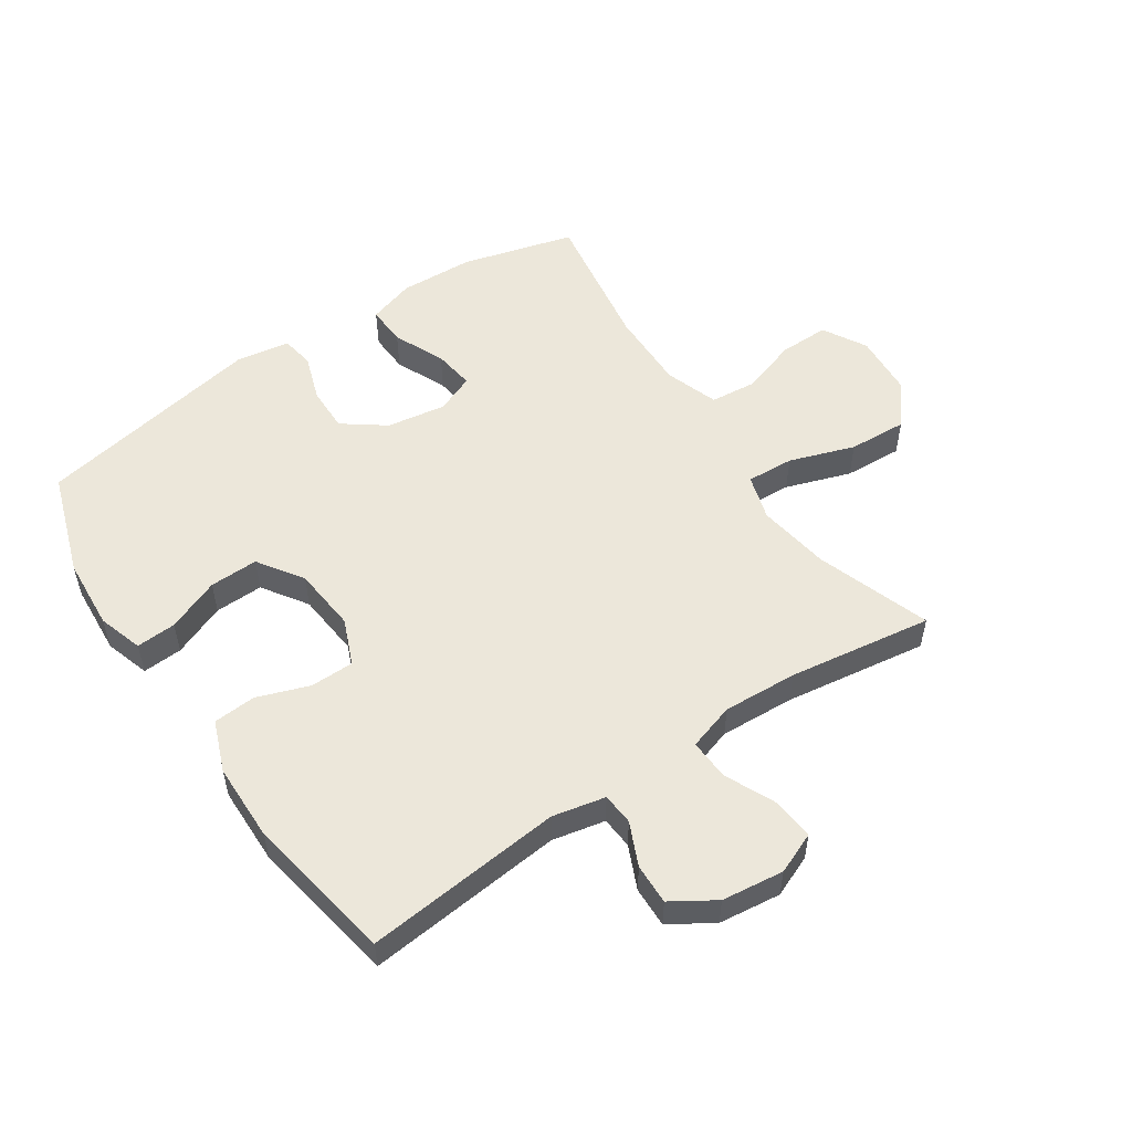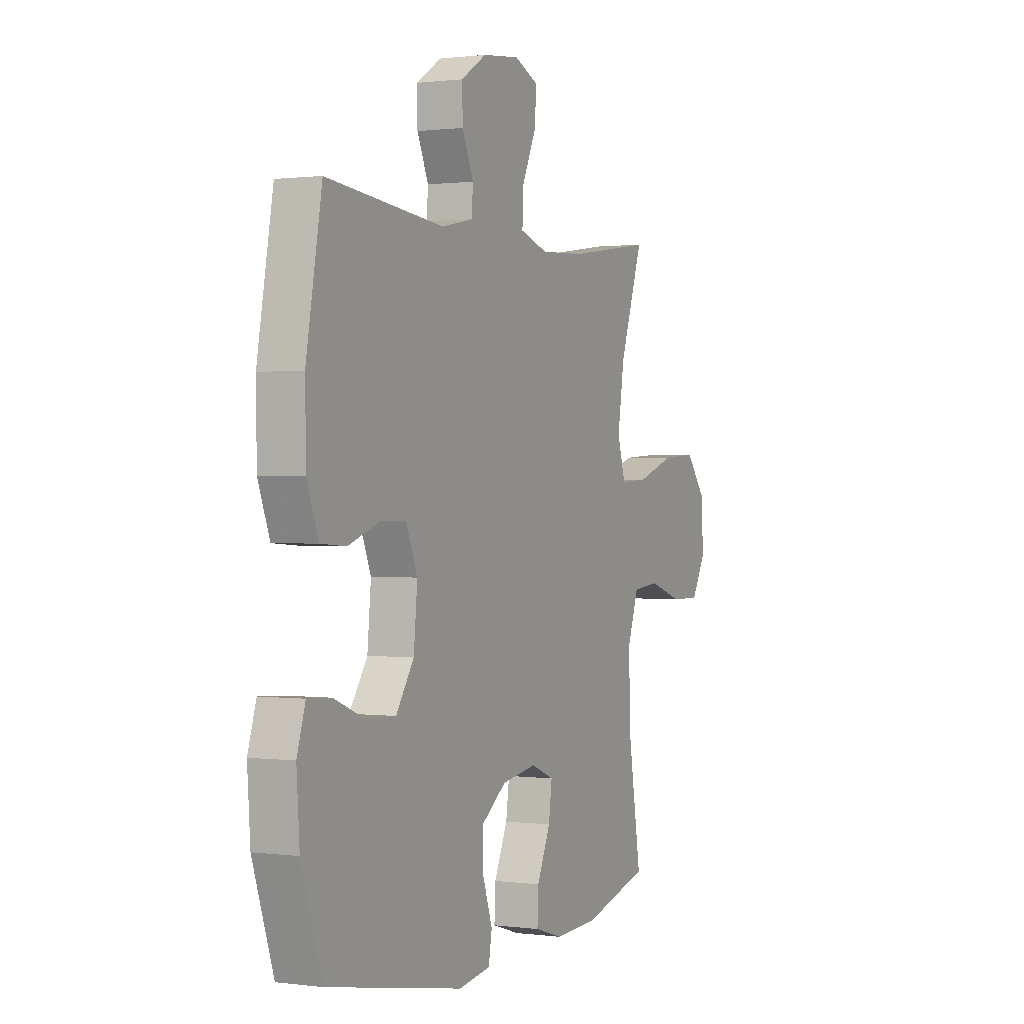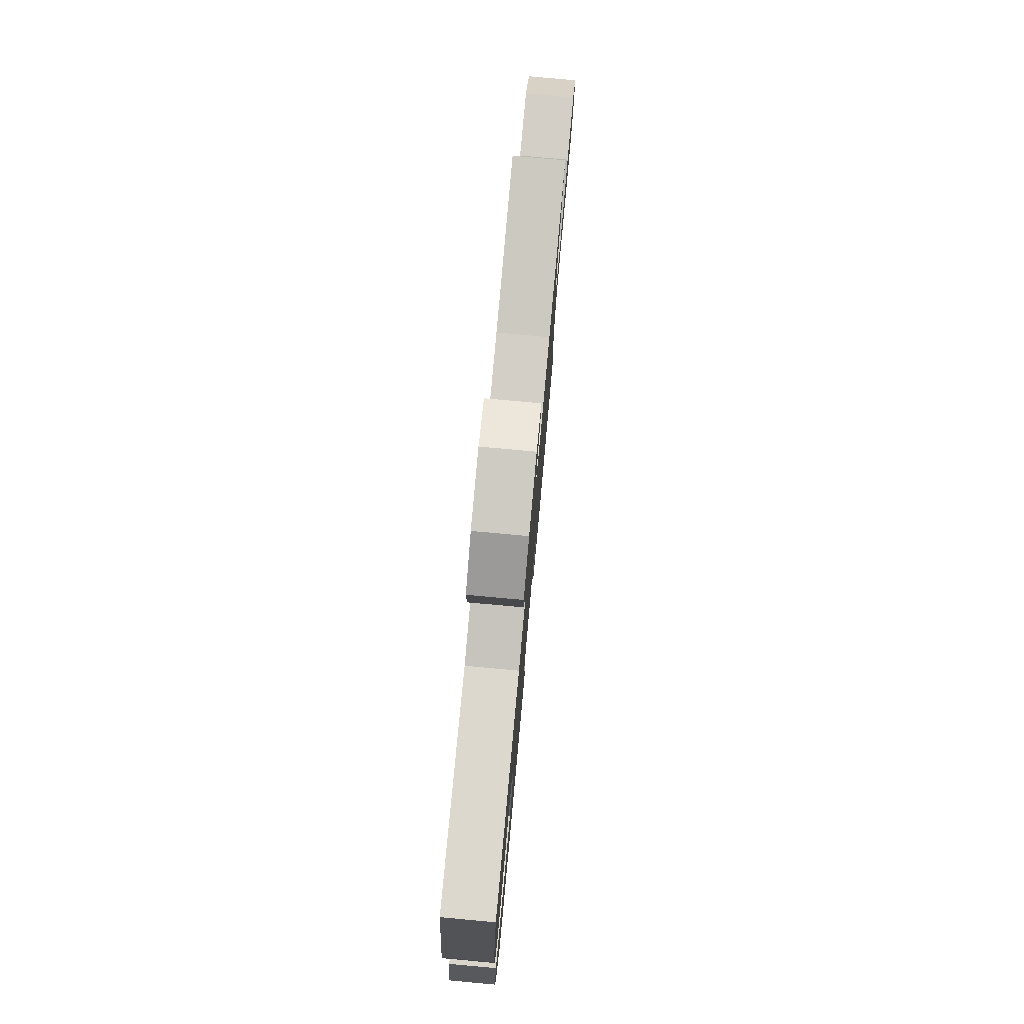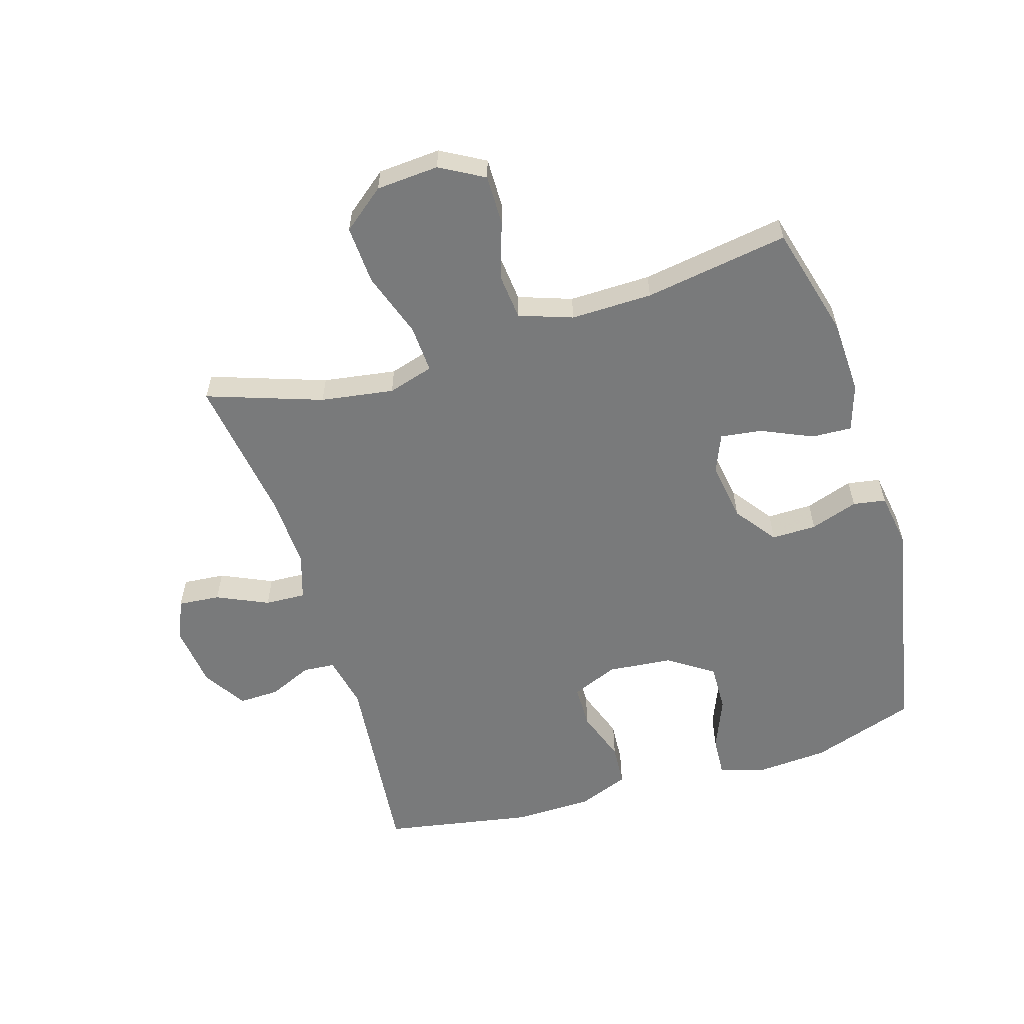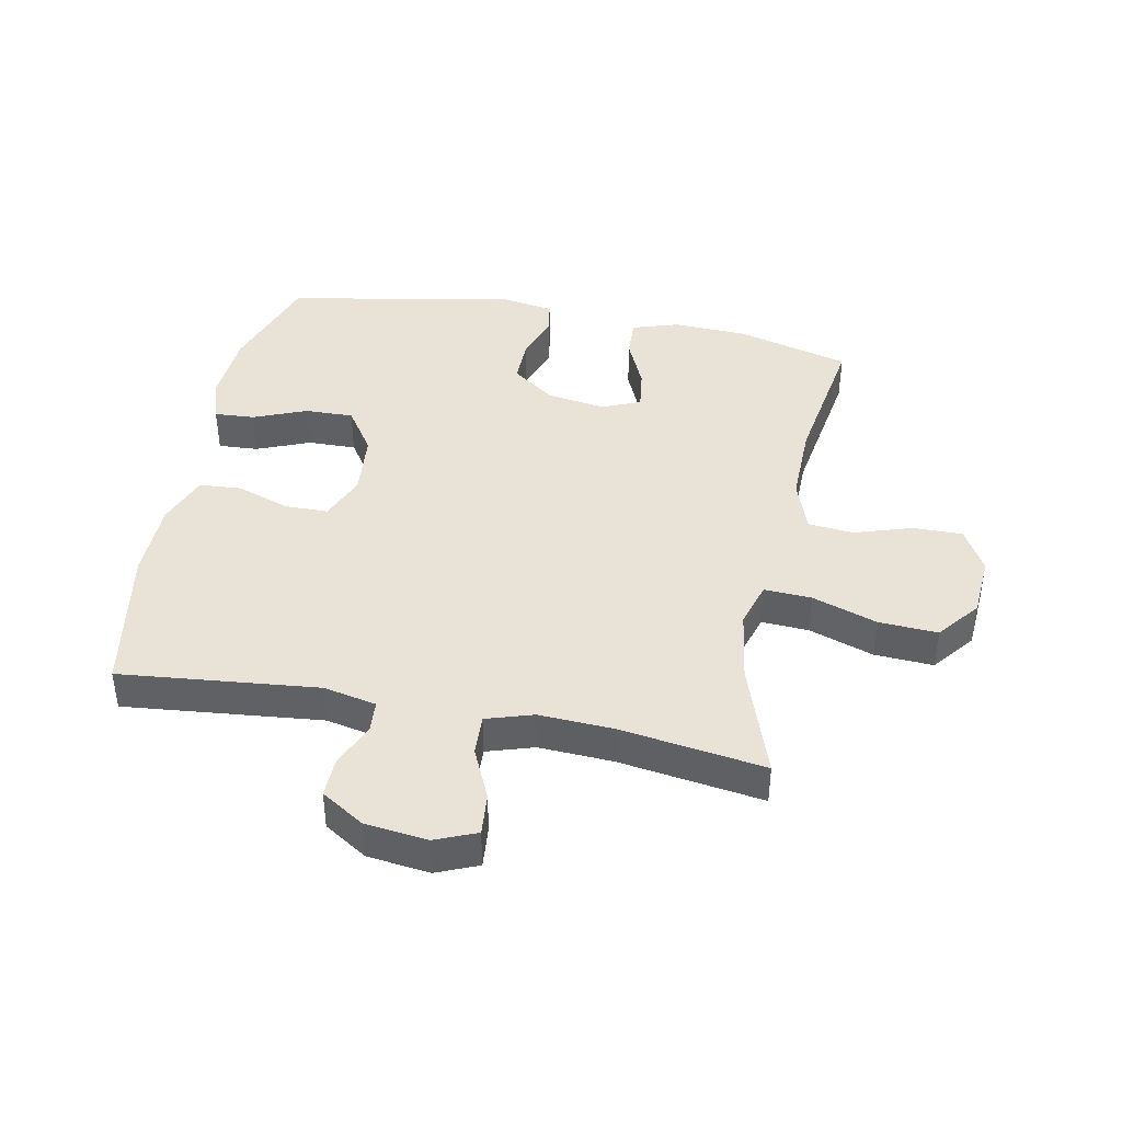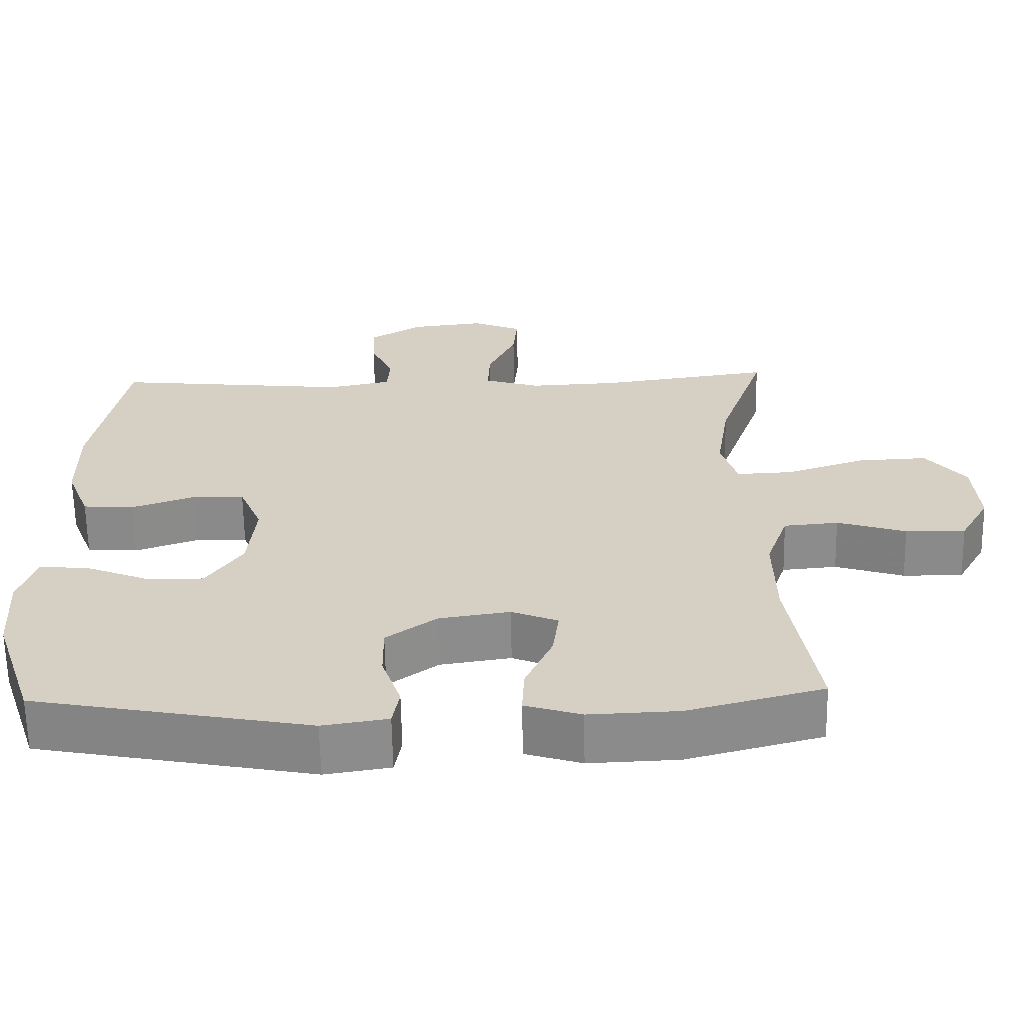
<metadata>
{"format":"obj","ext":"obj","renderer":"f3d","projection":"perspective","resolution":1024,"background":"white","views":[{"elev":53.6,"azim":-33.8,"up":"+Y"},{"elev":0.8,"azim":-64.2,"up":"+Z"},{"elev":78.3,"azim":-84.8,"up":"+Z"},{"elev":-58.0,"azim":107.0,"up":"+Y"},{"elev":41.7,"azim":11.2,"up":"+Y"},{"elev":-63.7,"azim":1.0,"up":"+Z"}]}
</metadata>
<code>
v -0.5 0.07 0.5
v -0.179 0.07 0.467
v -0.093 0.07 0.485
v -0.089 0.07 0.537
v -0.12 0.07 0.607
v -0.122 0.07 0.673
v -0.052 0.07 0.717
v 0.049 0.07 0.729
v 0.116 0.07 0.701
v 0.11 0.07 0.633
v 0.072 0.07 0.55
v 0.069 0.07 0.484
v 0.145 0.07 0.46
v 0.266 0.07 0.466
v 0.5 0.07 0.5
v 0.436 0.07 0.314
v 0.418 0.07 0.196
v 0.44 0.07 0.122
v 0.517 0.07 0.126
v 0.623 0.07 0.162
v 0.718 0.07 0.167
v 0.772 0.07 0.099
v 0.779 0.07 -0.002
v 0.739 0.07 -0.073
v 0.658 0.07 -0.072
v 0.565 0.07 -0.042
v 0.491 0.07 -0.049
v 0.461 0.07 -0.135
v 0.463 0.07 -0.267
v 0.5 0.07 -0.5
v 0.317 0.07 -0.549
v 0.196 0.07 -0.554
v 0.12 0.07 -0.53
v 0.123 0.07 -0.465
v 0.16 0.07 -0.382
v 0.169 0.07 -0.315
v 0.106 0.07 -0.289
v 0.01 0.07 -0.304
v -0.058 0.07 -0.354
v -0.057 0.07 -0.427
v -0.031 0.07 -0.504
v -0.04 0.07 -0.557
v -0.128 0.07 -0.571
v -0.5 0.07 -0.5
v -0.557 0.07 -0.33
v -0.565 0.07 -0.213
v -0.542 0.07 -0.14
v -0.477 0.07 -0.144
v -0.391 0.07 -0.179
v -0.312 0.07 -0.181
v -0.263 0.07 -0.108
v -0.253 0.07 -0.003
v -0.284 0.07 0.072
v -0.355 0.07 0.073
v -0.44 0.07 0.043
v -0.509 0.07 0.048
v -0.541 0.07 0.131
v -0.543 0.07 0.259
v -0.5 0 0.5
v -0.179 0 0.467
v -0.093 0 0.485
v -0.089 0 0.537
v -0.12 0 0.607
v -0.122 0 0.673
v -0.052 0 0.717
v 0.049 0 0.729
v 0.116 0 0.701
v 0.11 0 0.633
v 0.072 0 0.55
v 0.069 0 0.484
v 0.145 0 0.46
v 0.266 0 0.466
v 0.5 0 0.5
v 0.436 0 0.314
v 0.418 0 0.196
v 0.44 0 0.122
v 0.517 0 0.126
v 0.623 0 0.162
v 0.718 0 0.167
v 0.772 0 0.099
v 0.779 0 -0.002
v 0.739 0 -0.073
v 0.658 0 -0.072
v 0.565 0 -0.042
v 0.491 0 -0.049
v 0.461 0 -0.135
v 0.463 0 -0.267
v 0.5 0 -0.5
v 0.317 0 -0.549
v 0.196 0 -0.554
v 0.12 0 -0.53
v 0.123 0 -0.465
v 0.16 0 -0.382
v 0.169 0 -0.315
v 0.106 0 -0.289
v 0.01 0 -0.304
v -0.058 0 -0.354
v -0.057 0 -0.427
v -0.031 0 -0.504
v -0.04 0 -0.557
v -0.128 0 -0.571
v -0.5 0 -0.5
v -0.557 0 -0.33
v -0.565 0 -0.213
v -0.542 0 -0.14
v -0.477 0 -0.144
v -0.391 0 -0.179
v -0.312 0 -0.181
v -0.263 0 -0.108
v -0.253 0 -0.003
v -0.284 0 0.072
v -0.355 0 0.073
v -0.44 0 0.043
v -0.509 0 0.048
v -0.541 0 0.131
v -0.543 0 0.259
f 58 1 2
f 57 58 2
f 56 57 2
f 55 56 2
f 54 55 2
f 53 54 2 3
f 52 53 3
f 51 52 3
f 47 48 49
f 46 47 49
f 45 46 49
f 44 45 49
f 43 44 49
f 42 43 49
f 41 42 49
f 40 41 49
f 39 40 49 50
f 38 39 50 51
f 33 34 35
f 32 33 35
f 31 32 35
f 30 31 35
f 29 30 35
f 28 29 35 36
f 27 28 36 37
f 24 25 26
f 23 24 26
f 22 23 26
f 21 22 26
f 20 21 26
f 19 20 26
f 18 19 26 27
f 14 15 16
f 13 14 16 17
f 12 13 17 18
f 9 10 11
f 8 9 11
f 7 8 11
f 6 7 11
f 5 6 11
f 4 5 11
f 3 4 11 12
f 37 38 51
f 27 37 51
f 18 27 51
f 12 18 51
f 3 12 51
f 60 59 116
f 60 116 115
f 60 115 114
f 60 114 113
f 60 113 112
f 61 60 112 111
f 61 111 110
f 61 110 109
f 107 106 105
f 107 105 104
f 107 104 103
f 107 103 102
f 107 102 101
f 107 101 100
f 107 100 99
f 107 99 98
f 108 107 98 97
f 109 108 97 96
f 93 92 91
f 93 91 90
f 93 90 89
f 93 89 88
f 93 88 87
f 94 93 87 86
f 95 94 86 85
f 84 83 82
f 84 82 81
f 84 81 80
f 84 80 79
f 84 79 78
f 84 78 77
f 85 84 77 76
f 74 73 72
f 75 74 72 71
f 76 75 71 70
f 69 68 67
f 69 67 66
f 69 66 65
f 69 65 64
f 69 64 63
f 69 63 62
f 70 69 62 61
f 109 96 95
f 109 95 85
f 109 85 76
f 109 76 70
f 109 70 61
f 1 59 60 2
f 2 60 61 3
f 3 61 62 4
f 4 62 63 5
f 5 63 64 6
f 6 64 65 7
f 7 65 66 8
f 8 66 67 9
f 9 67 68 10
f 10 68 69 11
f 11 69 70 12
f 12 70 71 13
f 13 71 72 14
f 14 72 73 15
f 15 73 74 16
f 16 74 75 17
f 17 75 76 18
f 18 76 77 19
f 19 77 78 20
f 20 78 79 21
f 21 79 80 22
f 22 80 81 23
f 23 81 82 24
f 24 82 83 25
f 25 83 84 26
f 26 84 85 27
f 27 85 86 28
f 28 86 87 29
f 29 87 88 30
f 30 88 89 31
f 31 89 90 32
f 32 90 91 33
f 33 91 92 34
f 34 92 93 35
f 35 93 94 36
f 36 94 95 37
f 37 95 96 38
f 38 96 97 39
f 39 97 98 40
f 40 98 99 41
f 41 99 100 42
f 42 100 101 43
f 43 101 102 44
f 44 102 103 45
f 45 103 104 46
f 46 104 105 47
f 47 105 106 48
f 48 106 107 49
f 49 107 108 50
f 50 108 109 51
f 51 109 110 52
f 52 110 111 53
f 53 111 112 54
f 54 112 113 55
f 55 113 114 56
f 56 114 115 57
f 57 115 116 58
f 58 116 59 1

</code>
